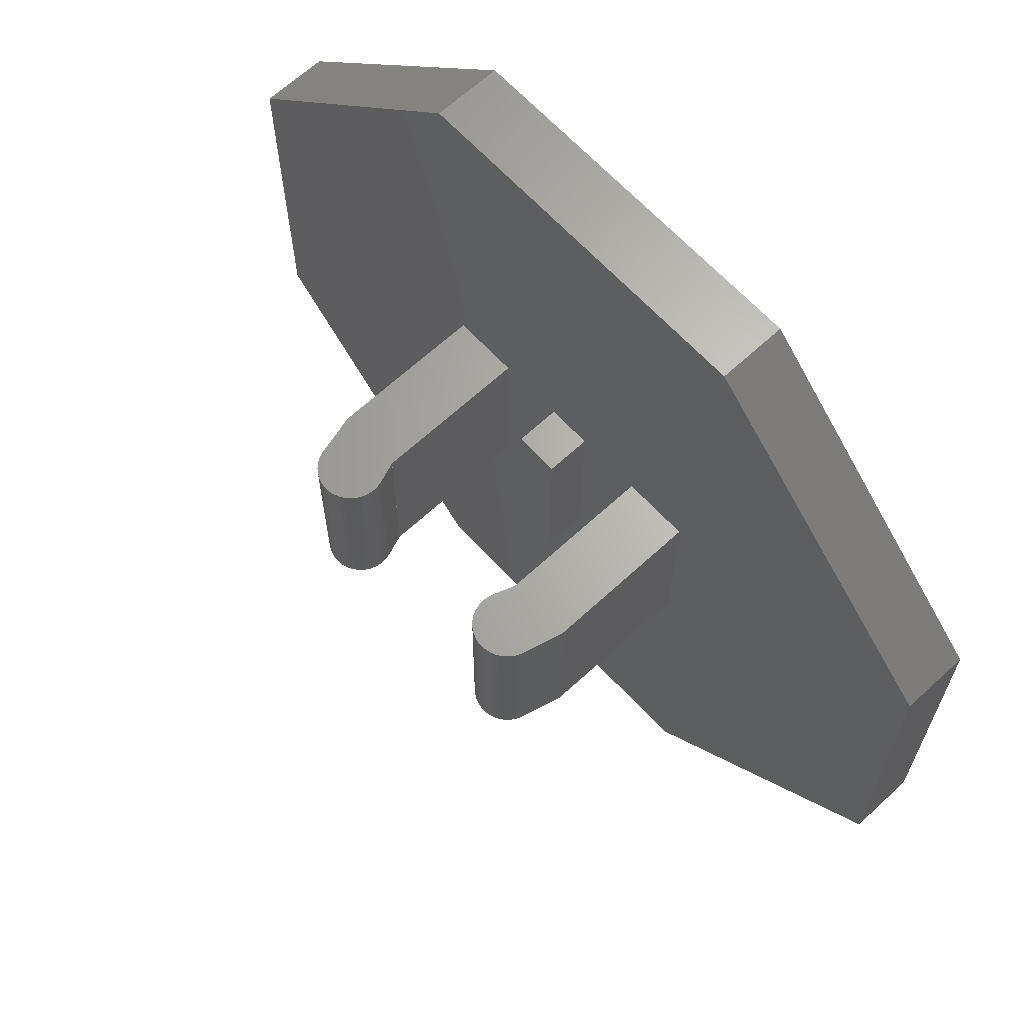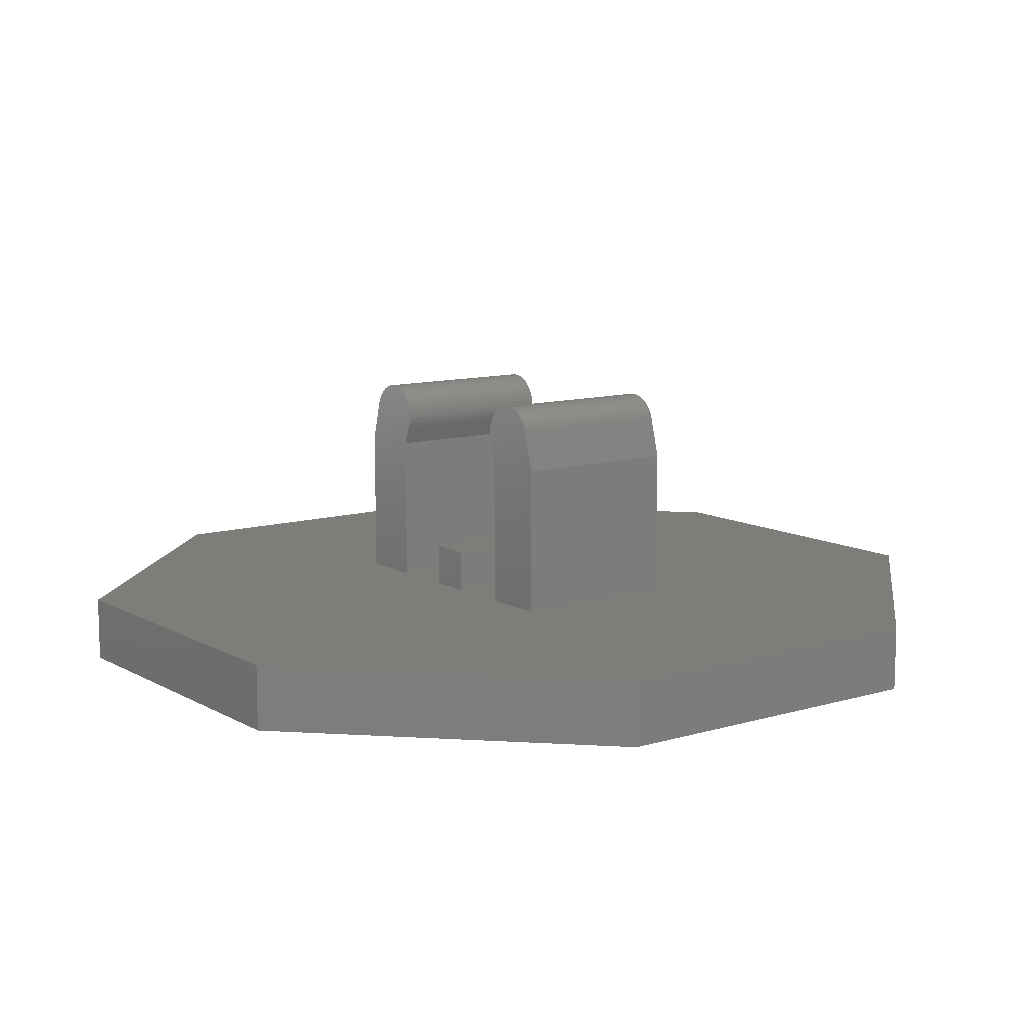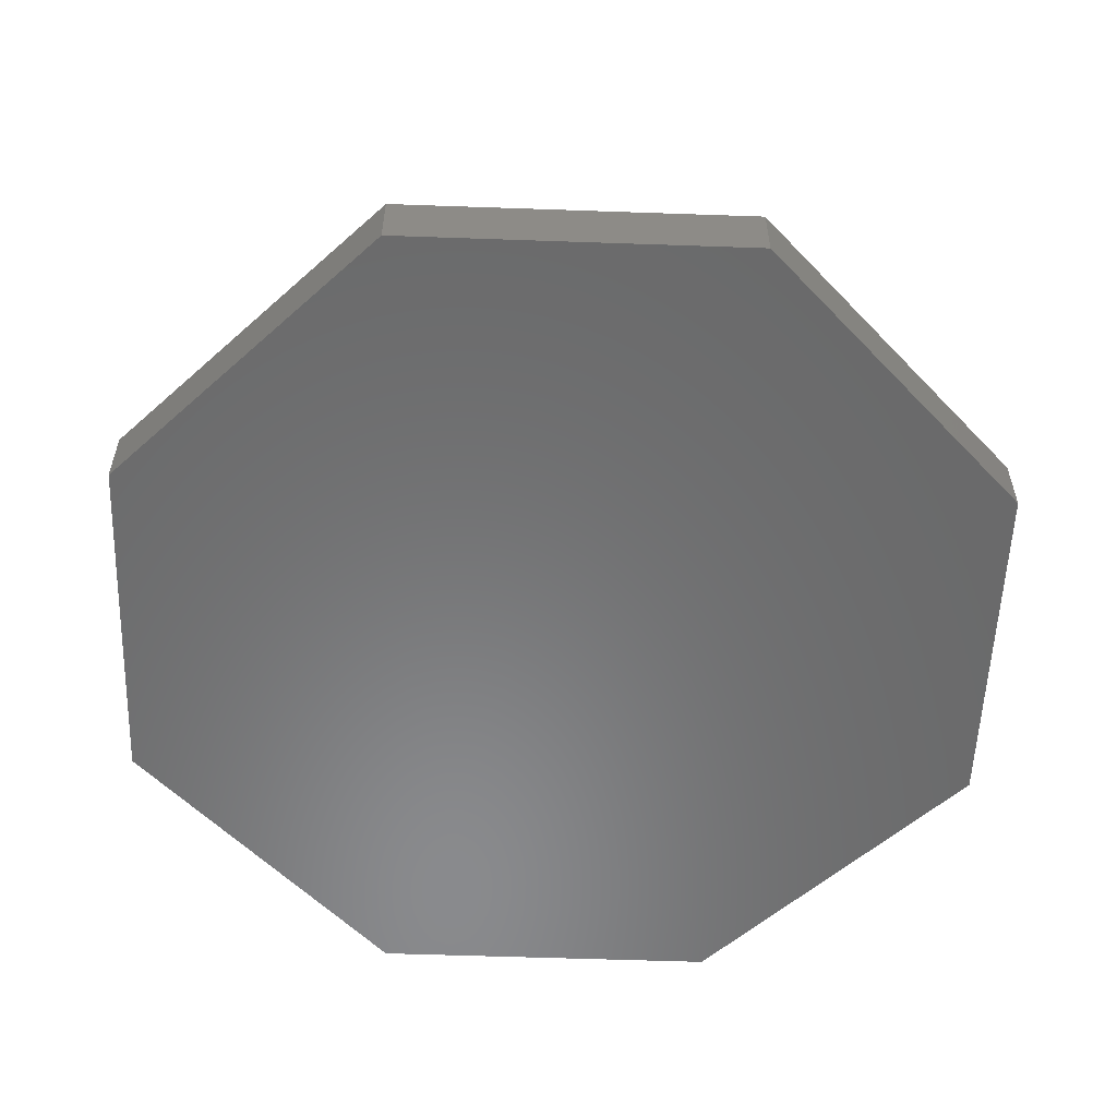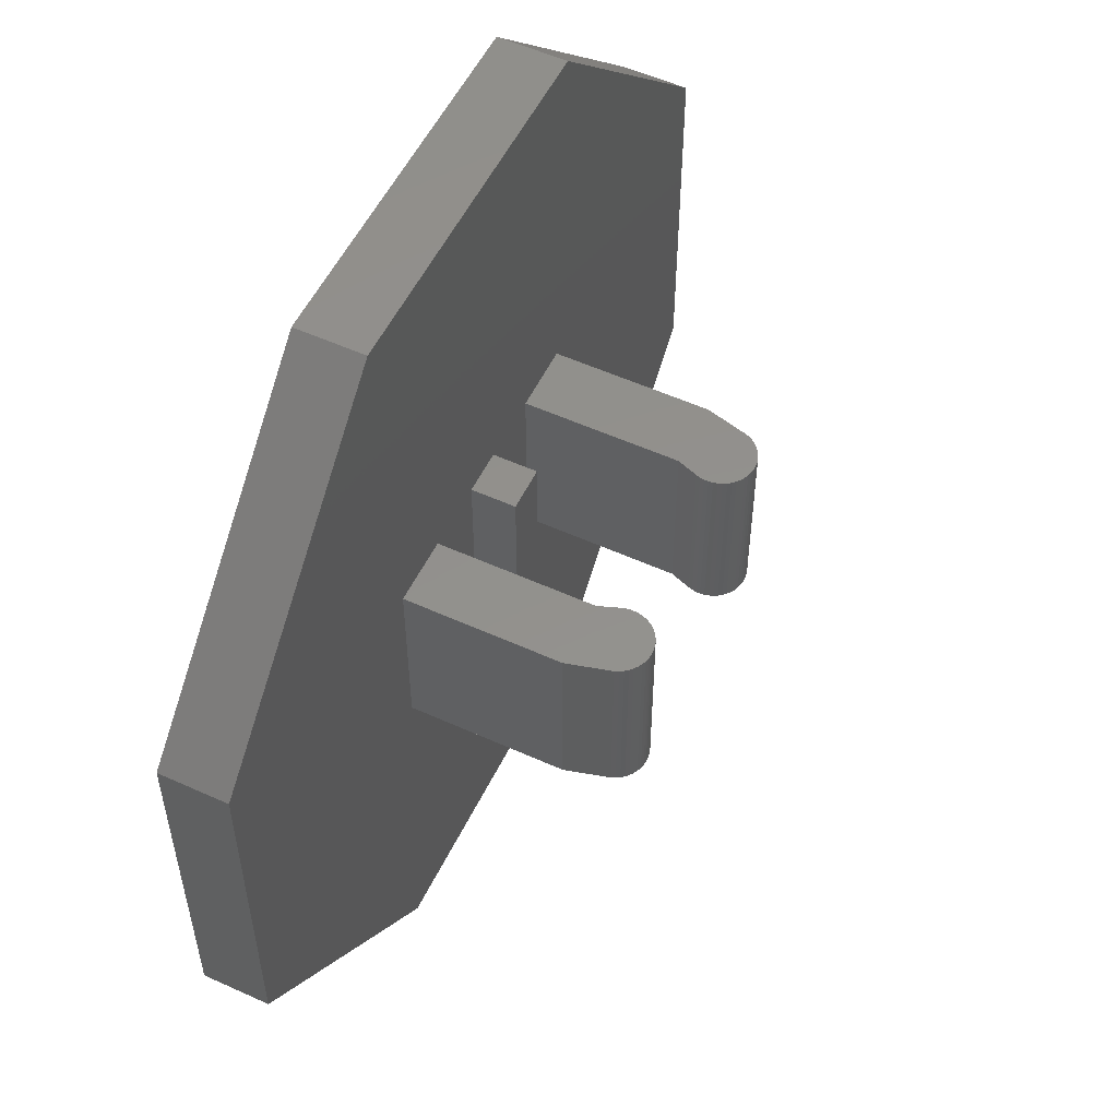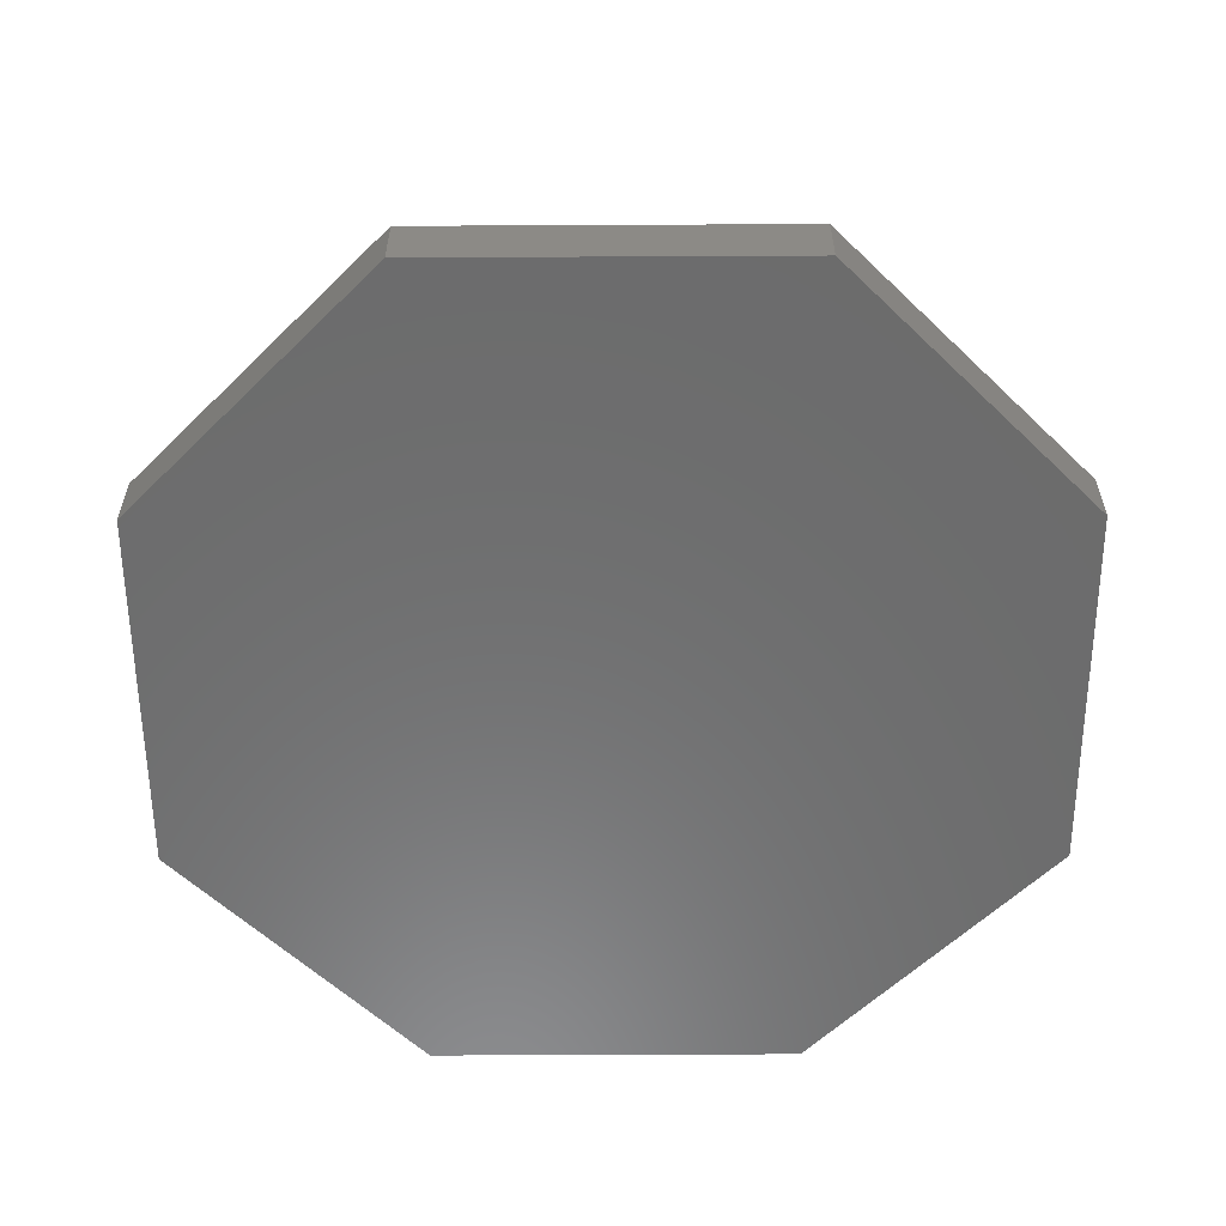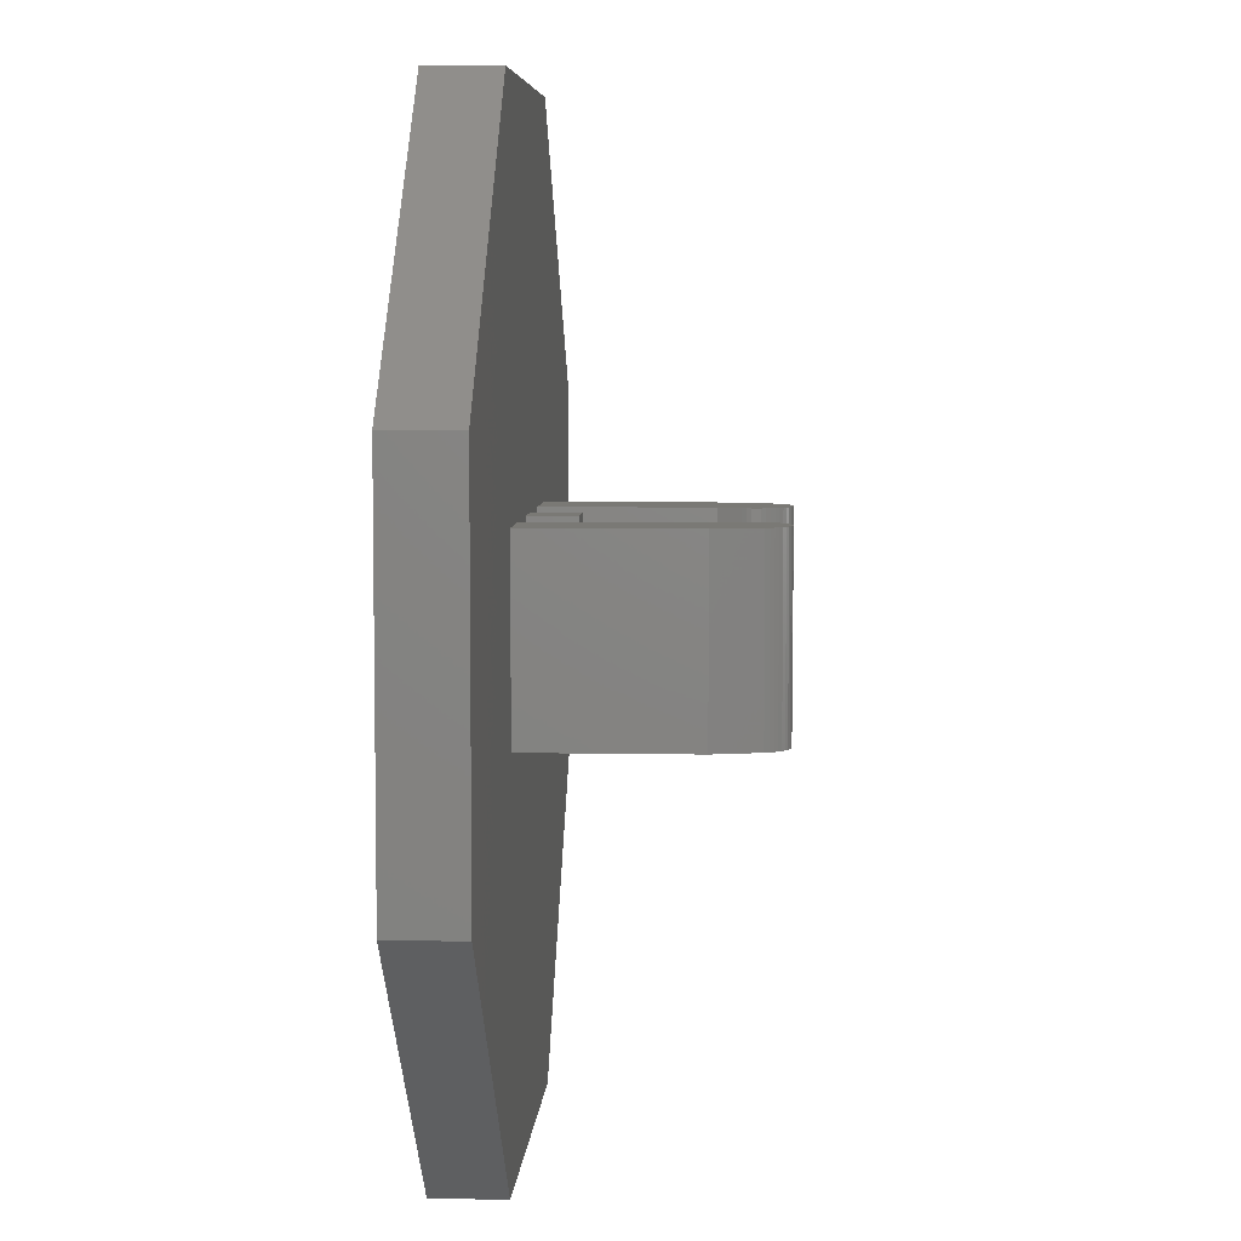
<metadata>
{"format":"stl","ext":"stl","renderer":"f3d","projection":"perspective","resolution":1024,"background":"white","views":[{"elev":65.5,"azim":47.2,"up":"+Y"},{"elev":10.7,"azim":-126.4,"up":"+Z"},{"elev":-56.2,"azim":-92.1,"up":"+Z"},{"elev":54.4,"azim":-64.3,"up":"+Y"},{"elev":-58.2,"azim":45.3,"up":"+Z"},{"elev":6.1,"azim":-86.6,"up":"+Y"}]}
</metadata>
<code>
# stl→obj: 144 verts, 262 faces
v -8 3.2 -3.6
v 8 3.2 -3.6
v 8 -3.2 -3.6
v -8 -3.2 -3.6
v 3.2 -8 -3.6
v -3.2 -8 -3.6
v -3.2 8 -3.6
v 3.2 8 -3.6
v 8 3.2 -2.4
v 8 -3.2 -2.4
v -8 -3.2 -2.4
v -8 3.2 -2.4
v -3.2 8 -2.4
v 3.2 8 -2.4
v 3.2 -8 -2.4
v -3.2 -8 -2.4
v -0.4 -1.6 -1.6
v 0.4 -1.6 -1.6
v 0.4 1.6 -1.6
v -0.4 1.6 -1.6
v -0.4 -1.6 -2.4
v 0.4 -1.6 -2.4
v -0.4 1.6 -2.4
v 0.4 1.6 -2.4
v -1.6 -1.6 -2.4
v -1.6 -1.6 0.4
v -2.8 -1.6 0.4
v -2.8 -1.6 -2.4
v 2.8 -1.6 0.4
v 1.6 -1.6 0.4
v 1.6 -1.6 -2.4
v 2.8 -1.6 -2.4
v -2.8 1.6 0.4
v -1.6 1.6 0.4
v -1.6 1.6 -2.4
v -2.8 1.6 -2.4
v 1.6 1.6 -2.4
v 1.6 1.6 0.4
v 2.8 1.6 0.4
v 2.8 1.6 -2.4
v -1.464 -1.6 0.776
v -2.592 -1.6 1.186
v 1.464 -1.6 0.776
v 2.592 -1.6 1.186
v -1.464 1.6 0.776
v -2.592 1.6 1.186
v 1.464 1.6 0.776
v 2.592 1.6 1.186
v -2.56 -1.6 1.258
v -2.56 1.6 1.258
v -2.519 -1.6 1.325
v -2.519 1.6 1.325
v -2.47 -1.6 1.387
v -2.47 1.6 1.387
v -2.413 -1.6 1.441
v -2.413 1.6 1.441
v -2.35 -1.6 1.487
v -2.35 1.6 1.487
v -2.281 -1.6 1.525
v -2.281 1.6 1.525
v -2.208 -1.6 1.554
v -2.208 1.6 1.554
v -2.132 -1.6 1.572
v -2.132 1.6 1.572
v -2.054 -1.6 1.581
v -2.054 1.6 1.581
v -1.975 -1.6 1.579
v -1.975 1.6 1.579
v -1.898 -1.6 1.567
v -1.898 1.6 1.567
v -1.822 -1.6 1.545
v -1.822 1.6 1.545
v -1.751 -1.6 1.514
v -1.751 1.6 1.514
v -1.683 -1.6 1.473
v -1.683 1.6 1.473
v -1.622 -1.6 1.424
v -1.622 1.6 1.424
v -1.568 -1.6 1.367
v -1.568 1.6 1.367
v -1.521 -1.6 1.304
v -1.521 1.6 1.304
v -1.484 -1.6 1.235
v -1.484 1.6 1.235
v -1.455 -1.6 1.162
v -1.455 1.6 1.162
v -1.437 -1.6 1.085
v -1.437 1.6 1.085
v -1.428 -1.6 1.008
v -1.428 1.6 1.008
v -1.43 -1.6 0.929
v -1.43 1.6 0.929
v -1.442 -1.6 0.8514
v -1.442 1.6 0.8514
v 2.56 -1.6 1.258
v 2.56 1.6 1.258
v 2.519 -1.6 1.325
v 2.519 1.6 1.325
v 2.47 -1.6 1.387
v 2.47 1.6 1.387
v 2.413 -1.6 1.441
v 2.413 1.6 1.441
v 2.35 -1.6 1.487
v 2.35 1.6 1.487
v 2.281 -1.6 1.525
v 2.281 1.6 1.525
v 2.208 -1.6 1.554
v 2.208 1.6 1.554
v 2.132 -1.6 1.572
v 2.132 1.6 1.572
v 2.054 -1.6 1.581
v 2.054 1.6 1.581
v 1.975 -1.6 1.579
v 1.975 1.6 1.579
v 1.898 -1.6 1.567
v 1.898 1.6 1.567
v 1.822 -1.6 1.545
v 1.822 1.6 1.545
v 1.751 -1.6 1.514
v 1.751 1.6 1.514
v 1.683 -1.6 1.473
v 1.683 1.6 1.473
v 1.622 -1.6 1.424
v 1.622 1.6 1.424
v 1.568 -1.6 1.367
v 1.568 1.6 1.367
v 1.521 -1.6 1.304
v 1.521 1.6 1.304
v 1.484 -1.6 1.235
v 1.484 1.6 1.235
v 1.455 -1.6 1.162
v 1.455 1.6 1.162
v 1.437 -1.6 1.085
v 1.437 1.6 1.085
v 1.428 -1.6 1.008
v 1.428 1.6 1.008
v 1.43 -1.6 0.929
v 1.43 1.6 0.929
v 1.442 -1.6 0.8514
v 1.442 1.6 0.8514
v -2.028 -1.6 0.9812
v 2.028 1.6 0.9812
v 2.028 -1.6 0.9812
v -2.028 1.6 0.9812
f 1 2 3
f 3 4 1
f 3 5 6
f 6 4 3
f 1 7 8
f 8 2 1
f 3 2 9
f 9 10 3
f 1 4 11
f 11 12 1
f 8 7 13
f 13 14 8
f 6 5 15
f 15 16 6
f 2 8 14
f 14 9 2
f 12 13 7
f 7 1 12
f 10 15 5
f 5 3 10
f 4 6 16
f 16 11 4
f 11 10 9
f 9 12 11
f 11 16 15
f 15 10 11
f 9 14 13
f 13 12 9
f 17 18 19
f 19 20 17
f 17 21 22
f 22 18 17
f 20 23 21
f 21 17 20
f 19 24 23
f 23 20 19
f 18 22 24
f 24 19 18
f 25 26 27
f 27 28 25
f 29 30 31
f 31 32 29
f 33 34 35
f 35 36 33
f 37 38 39
f 39 40 37
f 27 26 41
f 41 42 27
f 43 30 29
f 29 44 43
f 45 34 33
f 33 46 45
f 39 38 47
f 47 48 39
f 34 26 25
f 25 35 34
f 31 30 38
f 38 37 31
f 28 27 33
f 33 36 28
f 39 29 32
f 32 40 39
f 46 33 27
f 27 42 46
f 29 39 48
f 48 44 29
f 26 34 45
f 45 41 26
f 47 38 30
f 30 43 47
f 49 46 42
f 46 49 50
f 51 50 49
f 50 51 52
f 53 52 51
f 52 53 54
f 55 54 53
f 54 55 56
f 57 56 55
f 56 57 58
f 59 58 57
f 58 59 60
f 61 60 59
f 60 61 62
f 63 62 61
f 62 63 64
f 65 64 63
f 64 65 66
f 67 66 65
f 66 67 68
f 69 68 67
f 68 69 70
f 71 70 69
f 70 71 72
f 73 72 71
f 72 73 74
f 75 74 73
f 74 75 76
f 77 76 75
f 76 77 78
f 79 78 77
f 78 79 80
f 81 80 79
f 80 81 82
f 83 82 81
f 82 83 84
f 85 84 83
f 84 85 86
f 87 86 85
f 86 87 88
f 89 88 87
f 88 89 90
f 91 90 89
f 90 91 92
f 93 92 91
f 92 93 94
f 41 94 93
f 94 41 45
f 95 44 48
f 48 96 95
f 97 95 96
f 96 98 97
f 99 97 98
f 98 100 99
f 101 99 100
f 100 102 101
f 103 101 102
f 102 104 103
f 105 103 104
f 104 106 105
f 107 105 106
f 106 108 107
f 109 107 108
f 108 110 109
f 111 109 110
f 110 112 111
f 113 111 112
f 112 114 113
f 115 113 114
f 114 116 115
f 117 115 116
f 116 118 117
f 119 117 118
f 118 120 119
f 121 119 120
f 120 122 121
f 123 121 122
f 122 124 123
f 125 123 124
f 124 126 125
f 127 125 126
f 126 128 127
f 129 127 128
f 128 130 129
f 131 129 130
f 130 132 131
f 133 131 132
f 132 134 133
f 135 133 134
f 134 136 135
f 137 135 136
f 136 138 137
f 139 137 138
f 138 140 139
f 43 139 140
f 140 47 43
f 141 49 42
f 141 51 49
f 141 53 51
f 141 55 53
f 141 57 55
f 141 59 57
f 141 61 59
f 141 63 61
f 141 65 63
f 141 67 65
f 141 69 67
f 141 71 69
f 141 73 71
f 141 75 73
f 141 77 75
f 141 79 77
f 141 81 79
f 141 83 81
f 141 85 83
f 141 87 85
f 141 89 87
f 141 91 89
f 141 93 91
f 141 41 93
f 142 96 48
f 142 98 96
f 142 100 98
f 142 102 100
f 142 104 102
f 142 106 104
f 142 108 106
f 142 110 108
f 142 112 110
f 142 114 112
f 142 116 114
f 142 118 116
f 142 120 118
f 142 122 120
f 142 124 122
f 142 126 124
f 142 128 126
f 142 130 128
f 142 132 130
f 142 134 132
f 142 136 134
f 142 138 136
f 142 140 138
f 142 47 140
f 143 44 95
f 143 95 97
f 143 97 99
f 143 99 101
f 143 101 103
f 143 103 105
f 143 105 107
f 143 107 109
f 143 109 111
f 143 111 113
f 143 113 115
f 143 115 117
f 143 117 119
f 143 119 121
f 143 121 123
f 143 123 125
f 143 125 127
f 143 127 129
f 143 129 131
f 143 131 133
f 143 133 135
f 143 135 137
f 143 137 139
f 143 139 43
f 144 46 50
f 144 50 52
f 144 52 54
f 144 54 56
f 144 56 58
f 144 58 60
f 144 60 62
f 144 62 64
f 144 64 66
f 144 66 68
f 144 68 70
f 144 70 72
f 144 72 74
f 144 74 76
f 144 76 78
f 144 78 80
f 144 80 82
f 144 82 84
f 144 84 86
f 144 86 88
f 144 88 90
f 144 90 92
f 144 92 94
f 144 94 45

</code>
